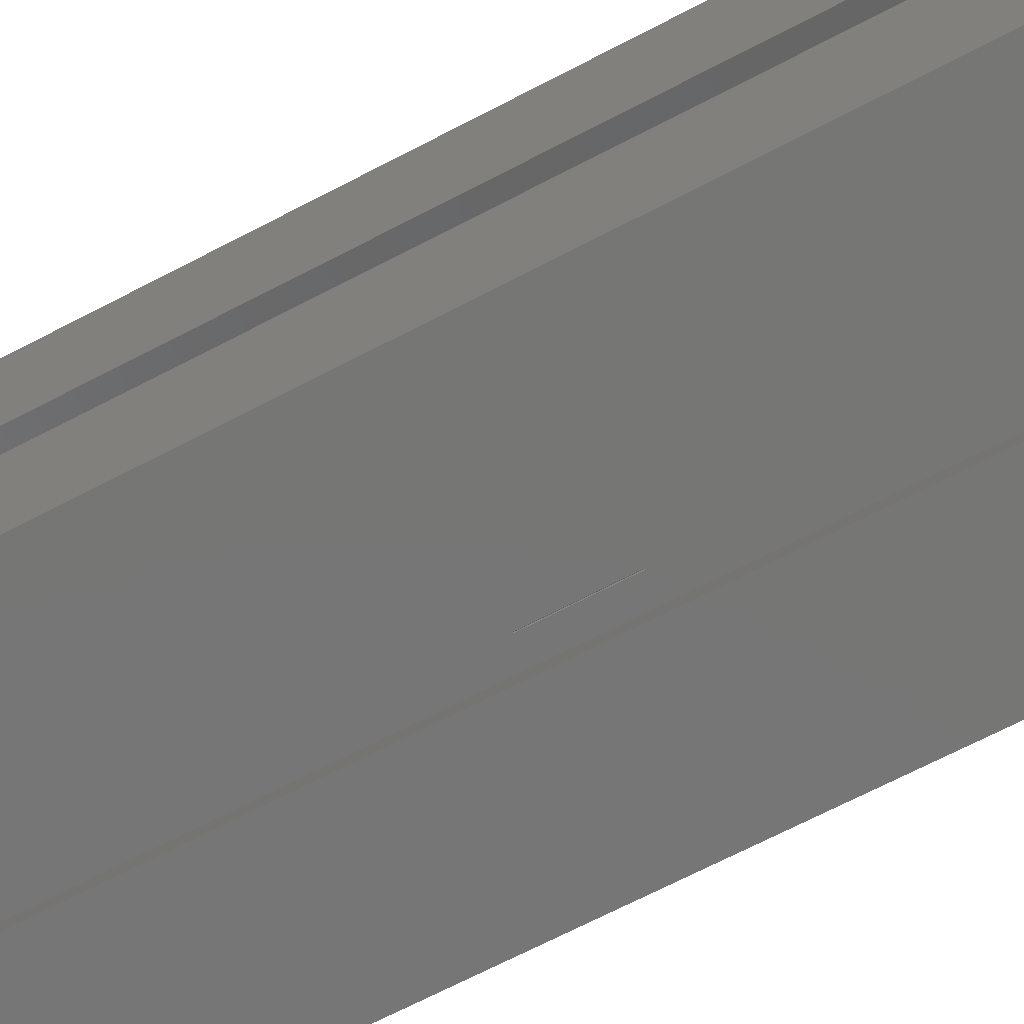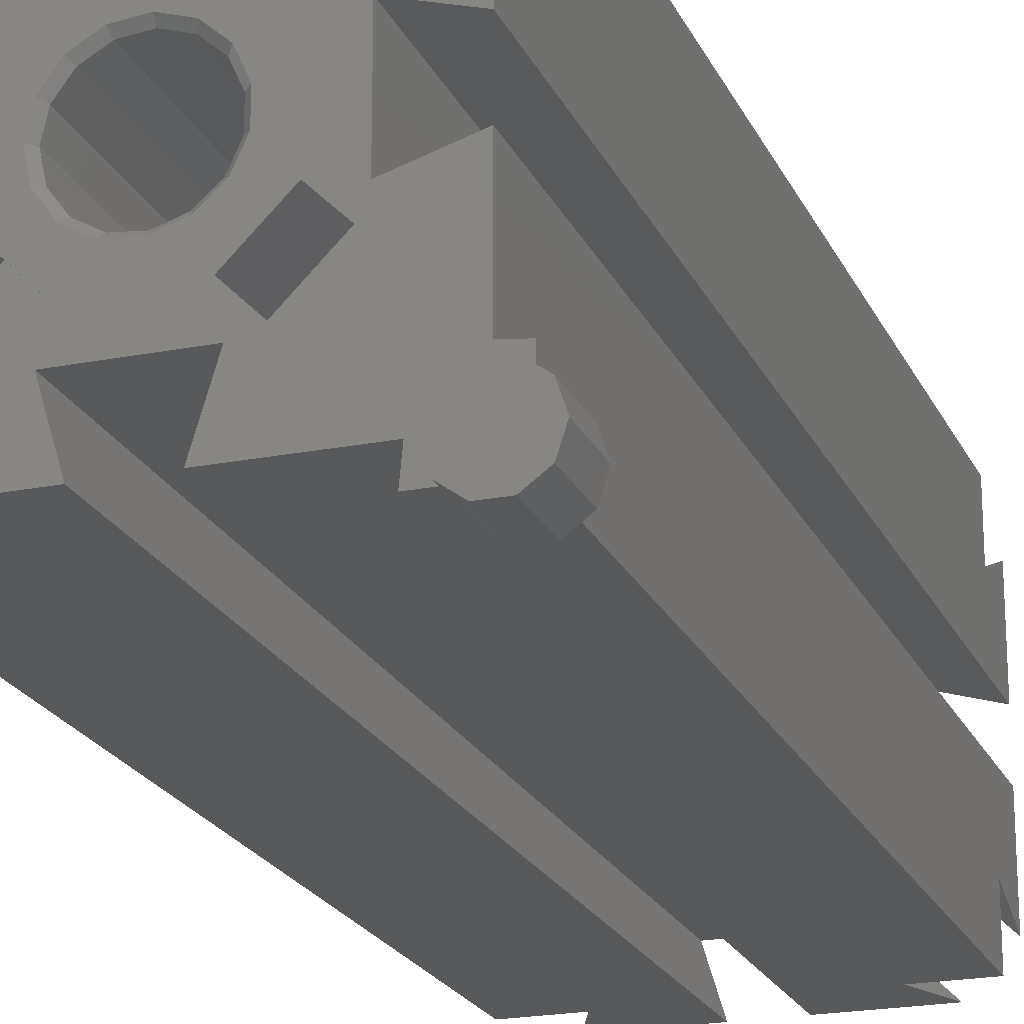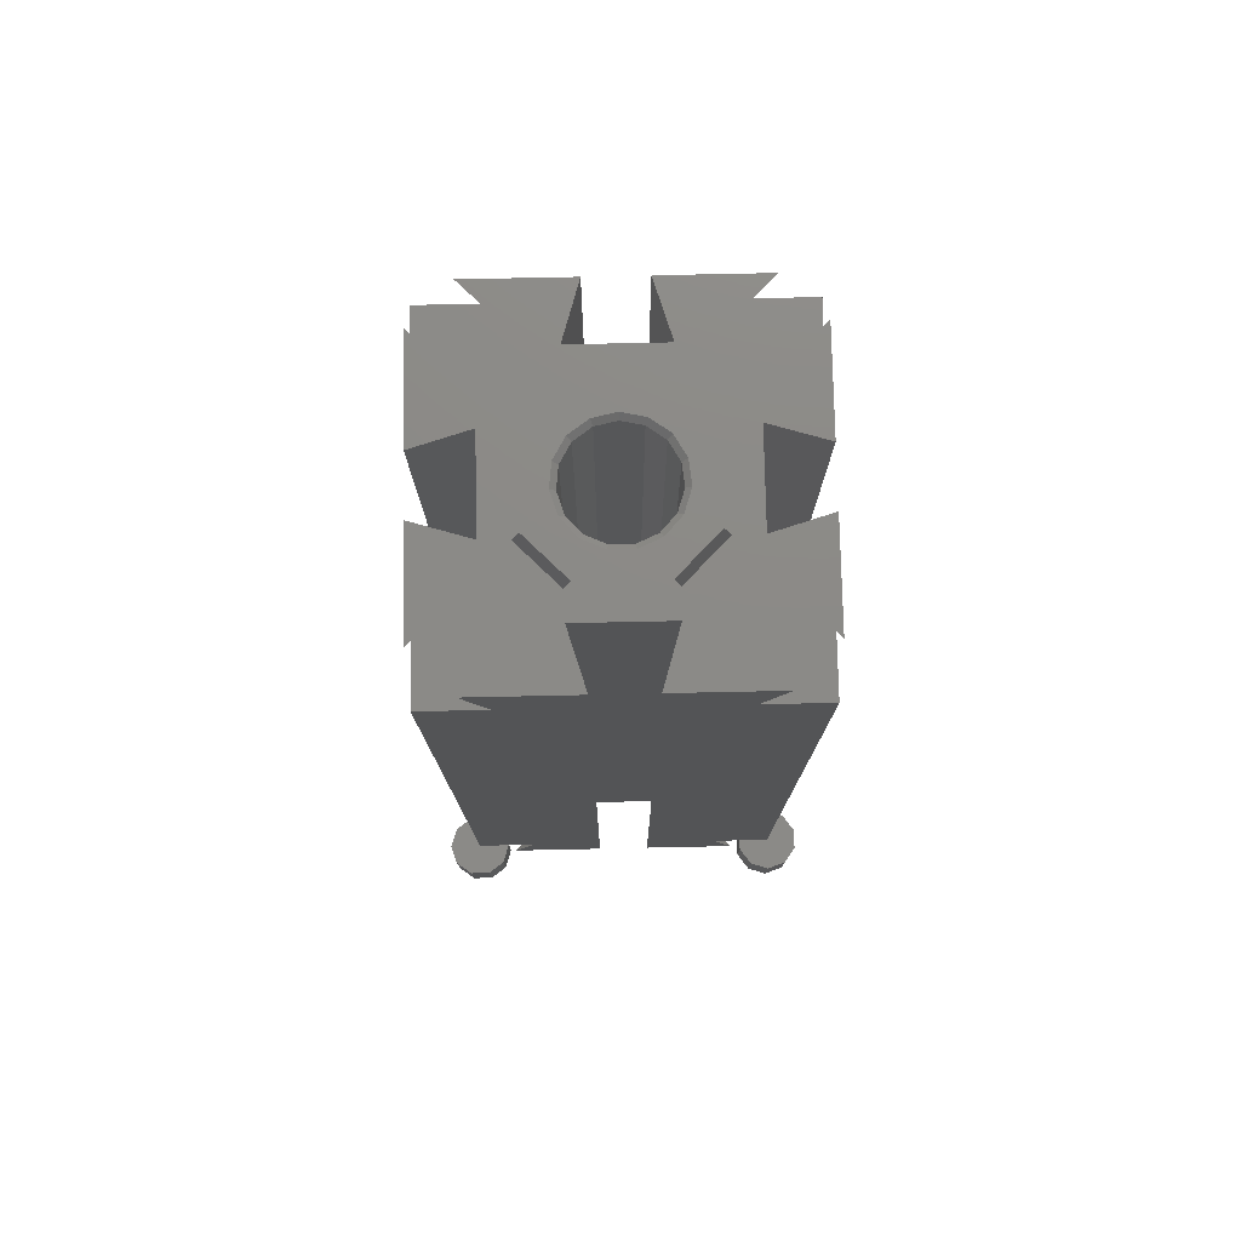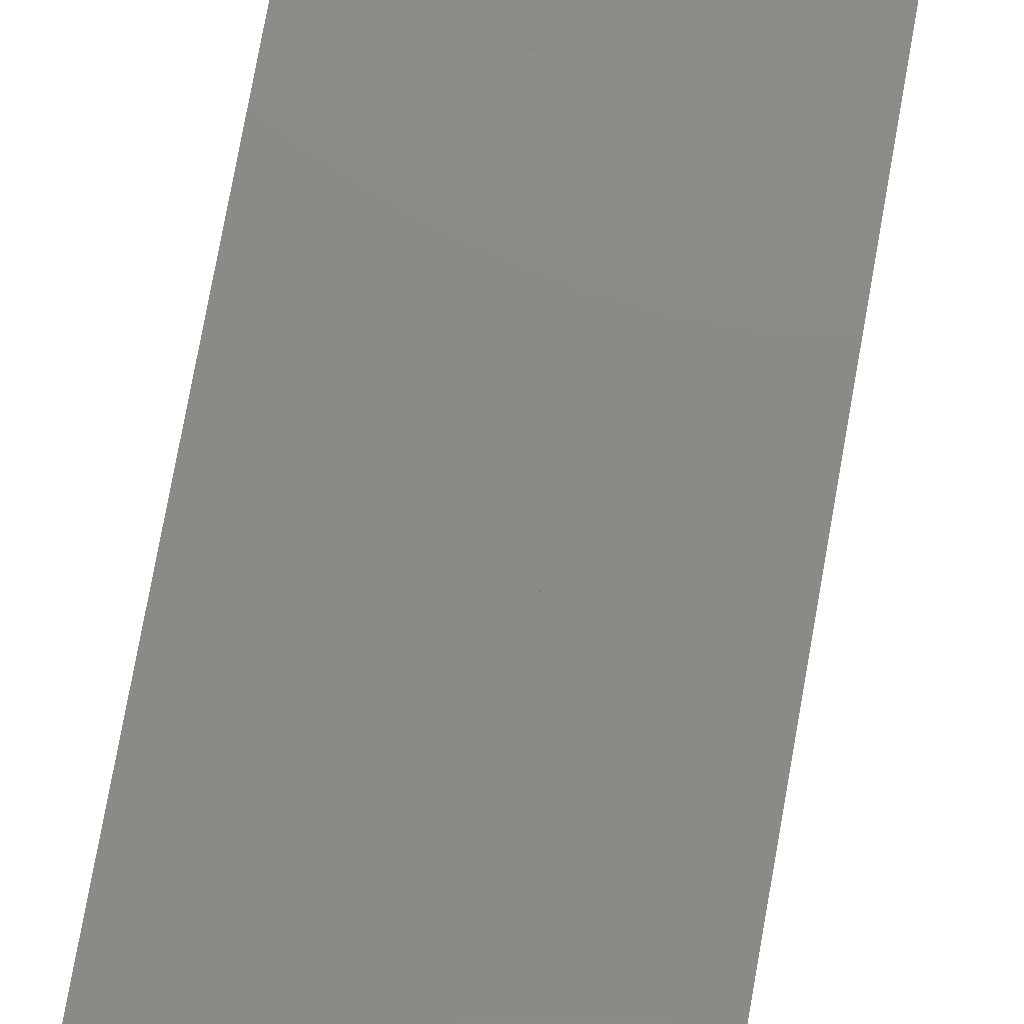
<metadata>
{"format":"stl","ext":"stl","renderer":"f3d","projection":"perspective","resolution":1024,"background":"white","views":[{"elev":-68.7,"azim":-62.4,"up":"+Y"},{"elev":-21.2,"azim":-160.7,"up":"+Y"},{"elev":77.6,"azim":-91.2,"up":"+Z"},{"elev":77.9,"azim":-169.8,"up":"+Y"}]}
</metadata>
<code>
# stl→obj: 302 verts, 604 faces
v 9.96 -2.029 6
v 9.96 -1.971 -1
v 9.96 -1.971 6
v 9.96 -2.029 -1
v 10 -1.957 6
v 10 -1.957 -1
v 10 -2.043 6
v 10 -2.043 -1
v 2 -9.95 -1
v 2.043 -10 -1
v 2.048 -9.985 -1
v 1.957 -10 -1
v 1.952 -9.985 -1
v 2 -9.95 6
v 1.952 -9.985 6
v 1.957 -10 6
v 2.048 -9.985 6
v 2.043 -10 6
v 11.46 -15 -45
v 2.475 -8.132 -40.01
v 9.343 -15 -40.01
v 3.533 -7.073 -45
v 7.073 -3.533 -45
v 15 -9.343 -40.01
v 8.132 -2.475 -40.01
v 15 -11.46 -45
v 12.15 -15 -40.01
v 12.15 -14.07 -40.01
v 13.24 -12.57 -40.01
v 15 -12 -40.01
v 2.475 8.132 -40.01
v 7.073 3.533 -45
v 3.533 7.073 -45
v 8.132 2.475 -40.01
v 15 9.343 -40.01
v 15 11.46 -45
v 11.46 15 -45
v 9.343 15 -40.01
v 14.07 12.15 -40.01
v 15 12.15 -40.01
v 12.57 13.24 -40.01
v 12 15 -40.01
v -7.073 3.533 -45
v -2.475 8.132 -40.01
v -3.533 7.073 -45
v -8.132 2.475 -40.01
v -15 9.343 -40.01
v -15 11.46 -45
v -13.24 12.57 -40.01
v -9.343 15 -40.01
v -12.15 14.07 -40.01
v -15 12 -40.01
v -12.15 15 -40.01
v -11.46 15 -45
v -3.533 -7.073 -45
v -8.132 -2.475 -40.01
v -7.073 -3.533 -45
v -2.475 -8.132 -40.01
v -11.46 -15 -45
v -9.343 -15 -40.01
v -12.57 -13.24 -40.01
v -12 -15 -40.01
v -15 -9.343 -40.01
v -14.07 -12.15 -40.01
v -15 -12.15 -40.01
v -15 -11.46 -45
v 15 -9.343 40.01
v 7.073 -3.533 45
v 8.132 -2.475 40.01
v 15 -11.46 45
v 11.46 -15 45
v 2.475 -8.132 40.01
v 3.533 -7.073 45
v 9.343 -15 40.01
v 15 -15 40.01
v -8.132 -2.475 40.01
v -3.533 -7.073 45
v -7.073 -3.533 45
v -2.475 -8.132 40.01
v -11.46 -15 45
v -9.343 -15 40.01
v -15 -9.343 40.01
v -15 -11.46 45
v -15 -15 40.01
v -2.475 8.132 40.01
v -7.073 3.533 45
v -3.533 7.073 45
v -8.132 2.475 40.01
v -11.46 15 45
v -9.343 15 40.01
v -15 9.343 40.01
v -15 15 40.01
v -15 11.46 45
v 7.073 3.533 45
v 2.475 8.132 40.01
v 3.533 7.073 45
v 8.132 2.475 40.01
v 15 9.343 40.01
v 15 11.46 45
v 9.343 15 40.01
v 15 15 40.01
v 11.46 15 45
v -2.5 -15 45
v -4 -10 -45
v -4 -10 45
v -2.5 -15 -45
v 2.5 -15 -45
v 4 -10 45
v 4 -10 -45
v 2.5 -15 45
v -12 -15 -40
v -15 -15 -40
v 12.15 -15 -40
v 15 -15 -40
v 15 -2.5 -45
v 10 -4 45
v 15 -2.5 45
v 10 -4 -45
v 10 4 -45
v 15 2.5 45
v 10 4 45
v 15 2.5 -45
v 15 -12 -40
v 15 12.15 -40
v 15 15 -40
v 4 10 -45
v 2.5 15 45
v 2.5 15 -45
v 4 10 45
v -4 10 45
v -2.5 15 -45
v -2.5 15 45
v -4 10 -45
v 12 15 -40
v -12.15 15 -40
v -15 15 -40
v -15 2.5 -45
v -10 4 45
v -15 2.5 45
v -10 4 -45
v -10 -4 -45
v -15 -2.5 45
v -10 -4 45
v -15 -2.5 -45
v -15 12 -40
v -15 -12.15 -40
v 4.5 0 -44.51
v 4.111 1.83 44.51
v 4.111 1.83 -44.51
v 4.5 0 44.51
v -3.641 -2.645 44.51
v -4.402 -0.9356 -44.51
v -4.402 -0.9356 44.51
v -3.641 -2.645 -44.51
v -0.4704 4.475 -44.51
v 1.391 4.28 44.51
v -0.4704 4.475 44.51
v 1.391 4.28 -44.51
v 3.011 3.344 44.51
v 3.011 3.344 -44.51
v -4.402 0.9356 -44.51
v -4.402 0.9356 44.51
v -2.25 3.897 -44.51
v -2.25 3.897 44.51
v -3.641 2.645 -44.51
v -3.641 2.645 44.51
v -0.4704 -4.475 -44.51
v -2.25 -3.897 44.51
v -0.4704 -4.475 44.51
v -2.25 -3.897 -44.51
v 3.011 -3.344 -44.51
v 1.391 -4.28 44.51
v 3.011 -3.344 44.51
v 1.391 -4.28 -44.51
v 4.111 -1.83 44.51
v 4.111 -1.83 -44.51
v 4.566 1.993 -45
v 4.99 0 -45
v 1.505 4.75 -45
v -0.5216 4.963 -45
v 4.537 2.06 -45
v 4.559 2.03 -45
v 4.566 -1.993 -45
v -2.459 4.333 -45
v -2.495 4.321 -45
v -4.052 2.899 -45
v -4.037 2.933 -45
v 1.505 -4.75 -45
v 1.542 -4.746 -45
v 4.537 -2.06 -45
v 3.339 -3.708 -45
v 4.559 -2.03 -45
v 1.574 4.727 -45
v 1.542 4.746 -45
v 3.339 3.708 -45
v -4.009 2.958 -45
v -4.881 1.037 -45
v -2.459 -4.333 -45
v -2.495 -4.321 -45
v -4.052 -2.899 -45
v -4.881 -1.037 -45
v -4.009 -2.958 -45
v -0.5216 -4.963 -45
v -4.037 -2.933 -45
v 1.574 -4.727 -45
v 4.566 -1.993 45
v 4.99 0 45
v 1.505 -4.75 45
v -0.5216 -4.963 45
v -4.881 1.037 45
v -4.881 -1.037 45
v 4.537 -2.06 45
v 4.559 -2.03 45
v 4.566 1.993 45
v -2.459 -4.333 45
v -2.495 -4.321 45
v -4.052 -2.899 45
v -4.037 -2.933 45
v 1.505 4.75 45
v 1.542 4.746 45
v 4.537 2.06 45
v 3.339 3.708 45
v 4.559 2.03 45
v 1.574 -4.727 45
v 1.542 -4.746 45
v 3.339 -3.708 45
v -4.009 -2.958 45
v -2.459 4.333 45
v -2.495 4.321 45
v -4.052 2.899 45
v -4.009 2.958 45
v -0.5216 4.963 45
v -4.037 2.933 45
v 1.574 4.727 45
v -12.57 -13.24 -45
v -12 -15 -45
v -18 -15 -45
v -17.43 -13.24 -40
v -17.43 -13.24 -45
v -18 -15 -40
v -14.07 -12.15 -45
v -15.93 -12.15 -40
v -15.93 -12.15 -45
v -12.57 -16.76 -40
v -14.07 -17.85 -40
v -15.93 -17.85 -40
v -17.43 -16.76 -40
v -14.07 -17.85 -45
v -12.57 -16.76 -45
v -17.43 -16.76 -45
v -15.93 -17.85 -45
v 15 -12 -45
v 13.24 -12.57 -45
v 12.15 -14.07 -45
v 12.15 -15.93 -45
v 12.15 -15.93 -40
v 17.85 -14.07 -40
v 16.76 -12.57 -40
v 17.85 -15.93 -40
v 16.76 -17.43 -40
v 15 -18 -40
v 13.24 -17.43 -40
v 13.24 -17.43 -45
v 16.76 -17.43 -45
v 17.85 -14.07 -45
v 17.85 -15.93 -45
v 16.76 -12.57 -45
v 15 -18 -45
v 12.57 13.24 -45
v 12 15 -45
v 14.07 12.15 -45
v 15.93 12.15 -45
v 17.43 13.24 -40
v 15.93 12.15 -40
v 17.43 13.24 -45
v 18 15 -40
v 17.43 16.76 -40
v 15.93 17.85 -40
v 14.07 17.85 -40
v 12.57 16.76 -40
v 17.43 16.76 -45
v 18 15 -45
v 12.57 16.76 -45
v 15.93 17.85 -45
v 14.07 17.85 -45
v -15 12 -45
v -13.24 12.57 -45
v -13.24 17.43 -45
v -15 18 -40
v -13.24 17.43 -40
v -15 18 -45
v -12.15 14.07 -45
v -12.15 15.93 -40
v -12.15 15.93 -45
v -16.76 12.57 -45
v -16.76 17.43 -45
v -17.85 14.07 -45
v -17.85 15.93 -45
v -16.76 17.43 -40
v -17.85 15.93 -40
v -16.76 12.57 -40
v -17.85 14.07 -40
f 1 2 3
f 2 1 4
f 2 5 3
f 5 2 6
f 1 5 7
f 5 1 3
f 8 1 7
f 1 8 4
f 2 8 6
f 8 2 4
f 9 10 11
f 9 12 10
f 12 9 13
f 13 14 15
f 14 13 9
f 16 13 15
f 13 16 12
f 10 17 11
f 17 10 18
f 18 14 17
f 16 14 18
f 14 16 15
f 9 17 14
f 17 9 11
f 19 20 21
f 20 19 22
f 23 24 25
f 24 23 26
f 25 22 23
f 22 25 20
f 27 21 28
f 29 24 30
f 21 29 28
f 20 29 21
f 29 25 24
f 29 20 25
f 31 32 33
f 32 31 34
f 32 35 36
f 35 32 34
f 31 37 38
f 37 31 33
f 35 39 40
f 35 41 39
f 41 38 42
f 34 41 35
f 31 41 34
f 41 31 38
f 43 44 45
f 44 43 46
f 47 43 48
f 43 47 46
f 49 44 46
f 44 49 50
f 50 49 51
f 47 49 46
f 49 47 52
f 50 51 53
f 54 44 50
f 44 54 45
f 55 56 57
f 56 55 58
f 59 58 55
f 58 59 60
f 61 58 60
f 61 60 62
f 58 61 56
f 63 61 64
f 63 64 65
f 61 63 56
f 63 57 56
f 57 63 66
f 67 68 69
f 68 67 70
f 71 72 73
f 72 71 74
f 73 69 68
f 69 73 72
f 67 74 75
f 69 74 67
f 74 69 72
f 76 77 78
f 77 76 79
f 80 79 81
f 79 80 77
f 78 82 76
f 82 78 83
f 76 81 79
f 82 81 76
f 81 82 84
f 85 86 87
f 86 85 88
f 85 89 90
f 89 85 87
f 90 88 85
f 91 90 92
f 90 91 88
f 86 91 93
f 91 86 88
f 94 95 96
f 95 94 97
f 98 94 99
f 94 98 97
f 100 98 101
f 100 97 98
f 97 100 95
f 102 95 100
f 95 102 96
f 103 104 105
f 104 103 106
f 107 108 109
f 108 107 110
f 105 16 108
f 105 12 16
f 109 12 104
f 104 12 105
f 18 108 16
f 10 108 18
f 10 109 108
f 12 109 10
f 111 84 112
f 81 103 80
f 84 111 81
f 60 81 111
f 60 111 62
f 81 60 103
f 60 106 103
f 106 60 59
f 110 74 71
f 74 113 75
f 21 74 110
f 74 21 113
f 107 21 110
f 21 107 19
f 75 113 114
f 113 21 27
f 115 116 117
f 116 115 118
f 119 120 121
f 120 119 122
f 6 121 5
f 116 5 121
f 7 116 8
f 5 116 7
f 121 6 119
f 118 6 8
f 6 118 119
f 118 8 116
f 67 123 24
f 75 123 67
f 123 75 114
f 117 67 115
f 67 117 70
f 24 115 67
f 115 24 26
f 24 123 30
f 98 120 35
f 120 98 99
f 101 124 125
f 98 124 101
f 35 124 98
f 124 35 40
f 35 122 36
f 122 35 120
f 126 127 128
f 127 126 129
f 130 131 132
f 131 130 133
f 126 130 129
f 130 126 133
f 134 101 125
f 100 127 102
f 101 134 100
f 38 100 134
f 38 134 42
f 100 38 127
f 38 128 127
f 128 38 37
f 132 90 89
f 90 135 92
f 50 90 132
f 90 50 135
f 131 50 132
f 50 131 54
f 92 135 136
f 135 50 53
f 137 138 139
f 138 137 140
f 141 142 143
f 142 141 144
f 141 138 140
f 138 141 143
f 47 137 91
f 137 47 48
f 52 47 145
f 145 92 136
f 91 145 47
f 145 91 92
f 91 139 93
f 139 91 137
f 146 63 65
f 63 146 82
f 84 146 112
f 146 84 82
f 144 63 142
f 63 144 66
f 82 142 63
f 142 82 83
f 147 148 149
f 148 147 150
f 151 152 153
f 152 151 154
f 155 156 157
f 156 155 158
f 149 159 160
f 159 149 148
f 153 161 162
f 161 153 152
f 158 159 156
f 159 158 160
f 163 157 164
f 157 163 155
f 165 164 166
f 164 165 163
f 162 165 166
f 165 162 161
f 167 168 169
f 168 167 170
f 170 151 168
f 151 170 154
f 171 172 173
f 172 171 174
f 171 175 176
f 175 171 173
f 176 150 147
f 150 176 175
f 174 169 172
f 169 174 167
f 177 178 147
f 179 155 180
f 149 181 182
f 181 149 160
f 178 183 147
f 163 184 155
f 184 163 185
f 165 186 187
f 186 165 161
f 188 174 189
f 174 188 167
f 190 191 171
f 190 176 192
f 176 190 171
f 177 149 182
f 149 177 147
f 180 155 184
f 158 193 160
f 193 158 194
f 179 158 155
f 158 179 194
f 195 160 193
f 195 181 160
f 165 196 163
f 196 165 187
f 185 163 196
f 186 161 197
f 198 170 167
f 170 198 199
f 152 200 201
f 170 199 202
f 167 203 198
f 200 154 204
f 154 200 152
f 152 197 161
f 197 152 201
f 202 154 170
f 154 202 204
f 167 188 203
f 174 205 189
f 205 174 171
f 171 191 205
f 183 176 147
f 176 183 192
f 206 207 150
f 208 169 209
f 210 153 162
f 153 210 211
f 175 212 213
f 212 175 173
f 207 214 150
f 168 215 169
f 215 168 216
f 151 217 218
f 217 151 153
f 156 219 157
f 219 156 220
f 221 222 159
f 221 148 223
f 148 221 159
f 175 206 150
f 206 175 213
f 209 169 215
f 172 224 173
f 224 172 225
f 172 208 225
f 208 172 169
f 226 173 224
f 226 212 173
f 151 227 168
f 227 151 218
f 216 168 227
f 217 153 211
f 228 164 157
f 164 228 229
f 162 230 210
f 164 229 231
f 157 232 228
f 230 166 233
f 166 230 162
f 231 166 164
f 166 231 233
f 157 219 232
f 156 234 220
f 234 156 159
f 159 222 234
f 148 214 223
f 214 148 150
f 132 89 130
f 102 127 129
f 129 96 102
f 96 234 222
f 87 96 129
f 96 220 234
f 96 219 220
f 96 232 219
f 96 87 232
f 232 87 228
f 228 87 229
f 130 87 129
f 87 130 89
f 206 68 207
f 213 68 206
f 212 68 213
f 226 68 212
f 68 226 73
f 99 121 120
f 121 94 116
f 94 121 99
f 116 70 117
f 116 68 70
f 94 68 116
f 94 207 68
f 94 214 207
f 94 223 214
f 94 221 223
f 222 94 96
f 94 222 221
f 73 108 71
f 224 73 226
f 225 73 224
f 208 73 225
f 209 73 208
f 77 73 209
f 77 209 215
f 77 215 216
f 73 77 108
f 77 105 108
f 105 77 80
f 71 108 110
f 227 77 216
f 78 227 218
f 78 218 217
f 78 217 211
f 78 211 86
f 227 78 77
f 86 138 78
f 93 138 86
f 138 93 139
f 87 231 229
f 86 231 87
f 231 86 233
f 233 86 230
f 210 86 211
f 230 86 210
f 103 105 80
f 143 78 138
f 143 83 78
f 83 143 142
f 106 59 104
f 19 107 109
f 109 22 19
f 22 205 191
f 55 22 109
f 22 189 205
f 22 188 189
f 22 203 188
f 22 55 203
f 203 55 198
f 198 55 199
f 104 55 109
f 55 104 59
f 177 32 178
f 182 32 177
f 181 32 182
f 195 32 181
f 32 195 33
f 26 118 115
f 118 23 119
f 23 118 26
f 119 36 122
f 119 32 36
f 23 32 119
f 23 178 32
f 23 183 178
f 23 192 183
f 23 190 192
f 191 23 22
f 23 191 190
f 33 126 37
f 193 33 195
f 194 33 193
f 179 33 194
f 180 33 179
f 45 33 180
f 45 180 184
f 45 184 185
f 33 45 126
f 45 133 126
f 133 45 54
f 37 126 128
f 196 45 185
f 43 196 187
f 43 187 186
f 43 186 197
f 43 197 57
f 196 43 45
f 57 141 43
f 66 141 57
f 141 66 144
f 55 202 199
f 57 202 55
f 202 57 204
f 204 57 200
f 201 57 197
f 200 57 201
f 131 133 54
f 140 43 141
f 140 48 43
f 48 140 137
f 62 235 61
f 235 62 236
f 237 238 239
f 238 237 240
f 64 241 65
f 65 242 146
f 243 65 241
f 65 243 242
f 235 64 61
f 64 235 241
f 146 242 112
f 112 244 111
f 244 112 245
f 112 246 245
f 238 112 242
f 240 112 238
f 112 247 246
f 112 240 247
f 243 238 242
f 238 243 239
f 248 244 245
f 244 248 249
f 244 62 111
f 62 244 236
f 236 244 249
f 250 240 237
f 240 250 247
f 251 245 246
f 245 251 248
f 249 235 236
f 248 235 249
f 248 241 235
f 251 241 248
f 251 243 241
f 250 243 251
f 250 239 243
f 239 250 237
f 250 246 247
f 246 250 251
f 252 29 30
f 29 252 253
f 254 27 28
f 255 27 254
f 256 27 255
f 27 256 113
f 254 29 253
f 29 254 28
f 114 257 258
f 257 114 259
f 114 258 123
f 259 114 260
f 114 261 260
f 114 262 261
f 256 114 113
f 114 256 262
f 263 256 255
f 256 263 262
f 264 265 266
f 264 267 265
f 268 267 264
f 268 252 267
f 263 252 268
f 263 253 252
f 255 253 263
f 253 255 254
f 263 261 262
f 261 263 268
f 258 30 123
f 267 30 258
f 30 267 252
f 257 267 258
f 267 257 265
f 268 260 261
f 260 268 264
f 259 265 257
f 265 259 266
f 260 266 259
f 266 260 264
f 269 42 270
f 42 269 41
f 269 39 41
f 39 269 271
f 272 273 274
f 273 272 275
f 125 276 277
f 125 277 278
f 276 125 273
f 273 125 274
f 279 125 278
f 280 125 279
f 125 280 134
f 274 125 124
f 276 281 277
f 281 276 282
f 39 271 40
f 40 274 124
f 272 40 271
f 40 272 274
f 273 282 276
f 282 273 275
f 270 280 283
f 42 280 270
f 280 42 134
f 275 281 282
f 272 281 275
f 272 284 281
f 271 284 272
f 271 285 284
f 269 285 271
f 269 283 285
f 283 269 270
f 285 280 279
f 280 285 283
f 284 279 278
f 279 284 285
f 281 278 277
f 278 281 284
f 286 49 52
f 49 286 287
f 288 289 290
f 289 288 291
f 49 292 51
f 292 49 287
f 293 288 290
f 288 293 294
f 287 294 292
f 287 288 294
f 286 288 287
f 286 291 288
f 295 291 286
f 295 296 291
f 297 296 295
f 296 297 298
f 291 299 289
f 299 291 296
f 136 293 290
f 136 290 289
f 293 136 135
f 299 136 289
f 300 136 299
f 136 301 145
f 302 136 300
f 136 302 301
f 53 293 135
f 293 53 294
f 292 53 51
f 53 292 294
f 301 52 145
f 295 52 301
f 52 295 286
f 295 302 297
f 302 295 301
f 297 300 298
f 300 297 302
f 298 299 296
f 299 298 300

</code>
